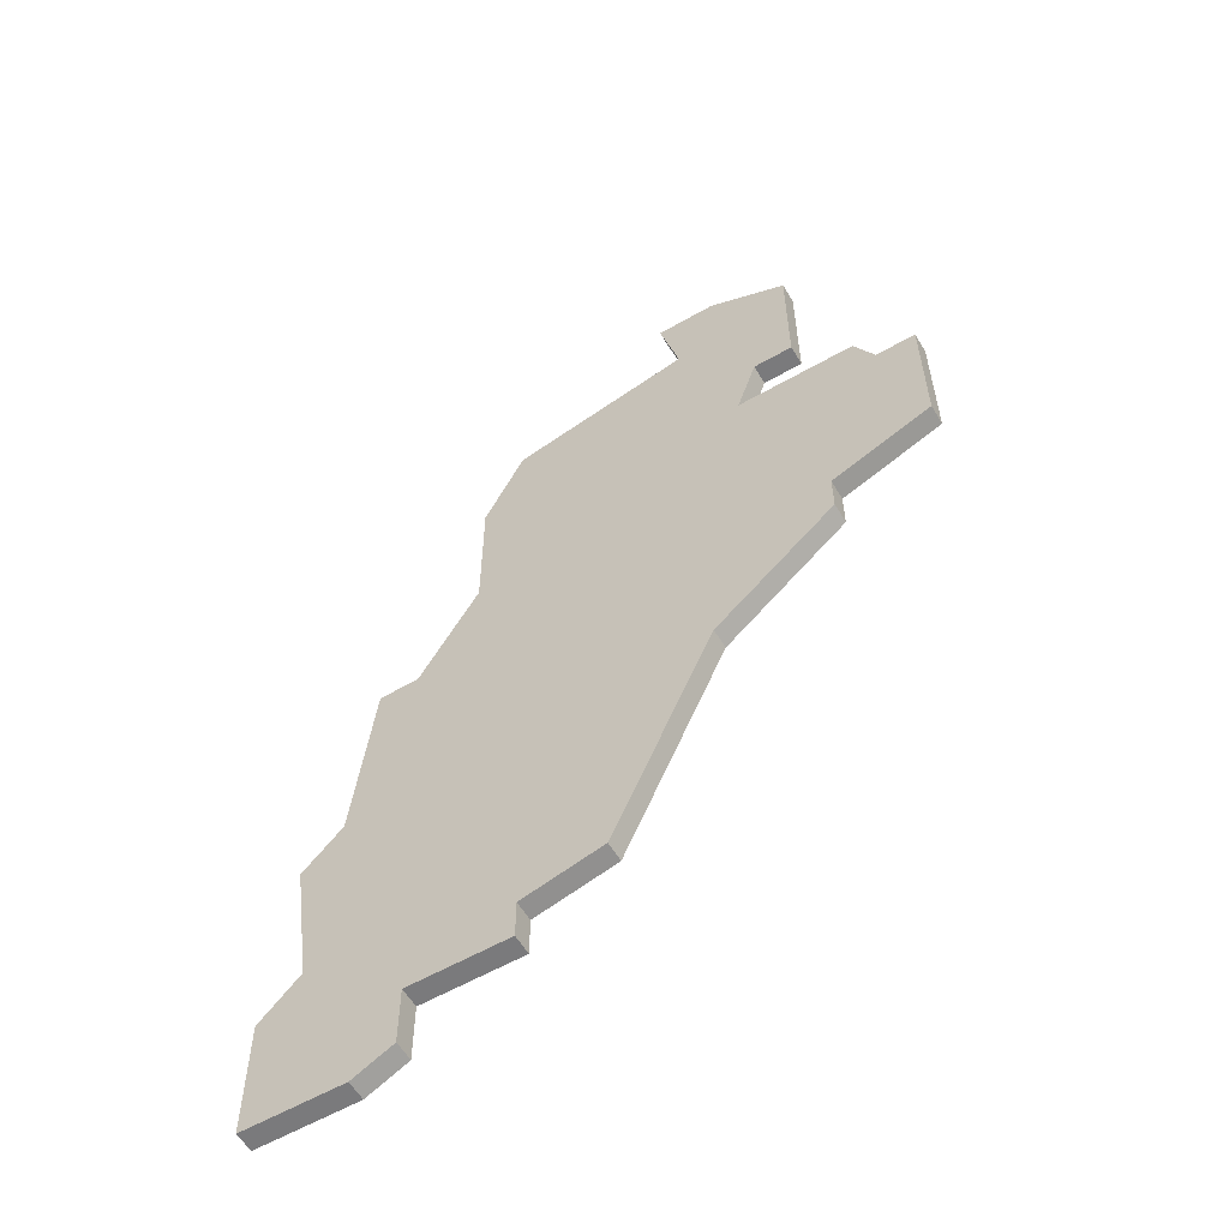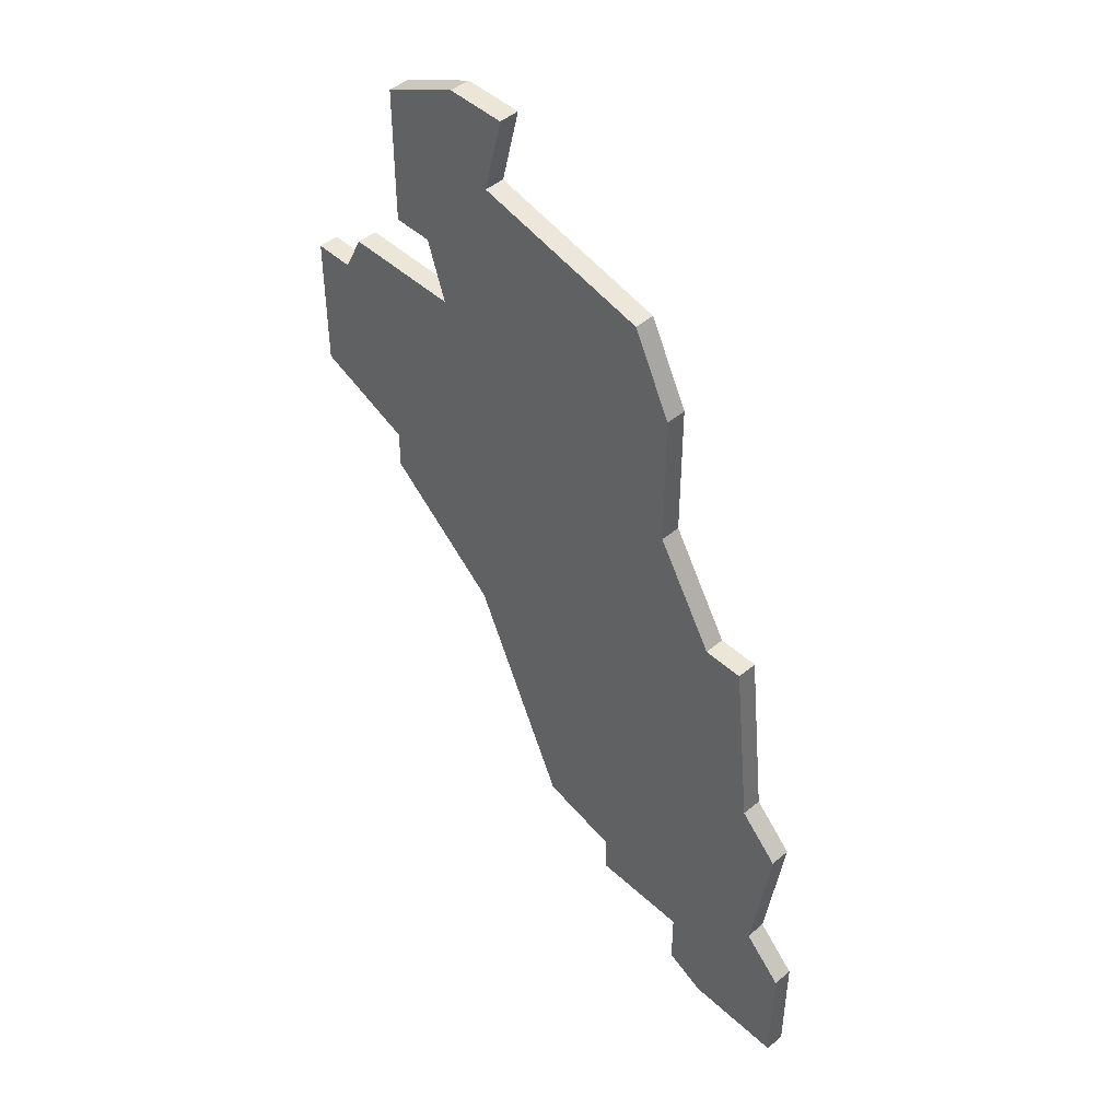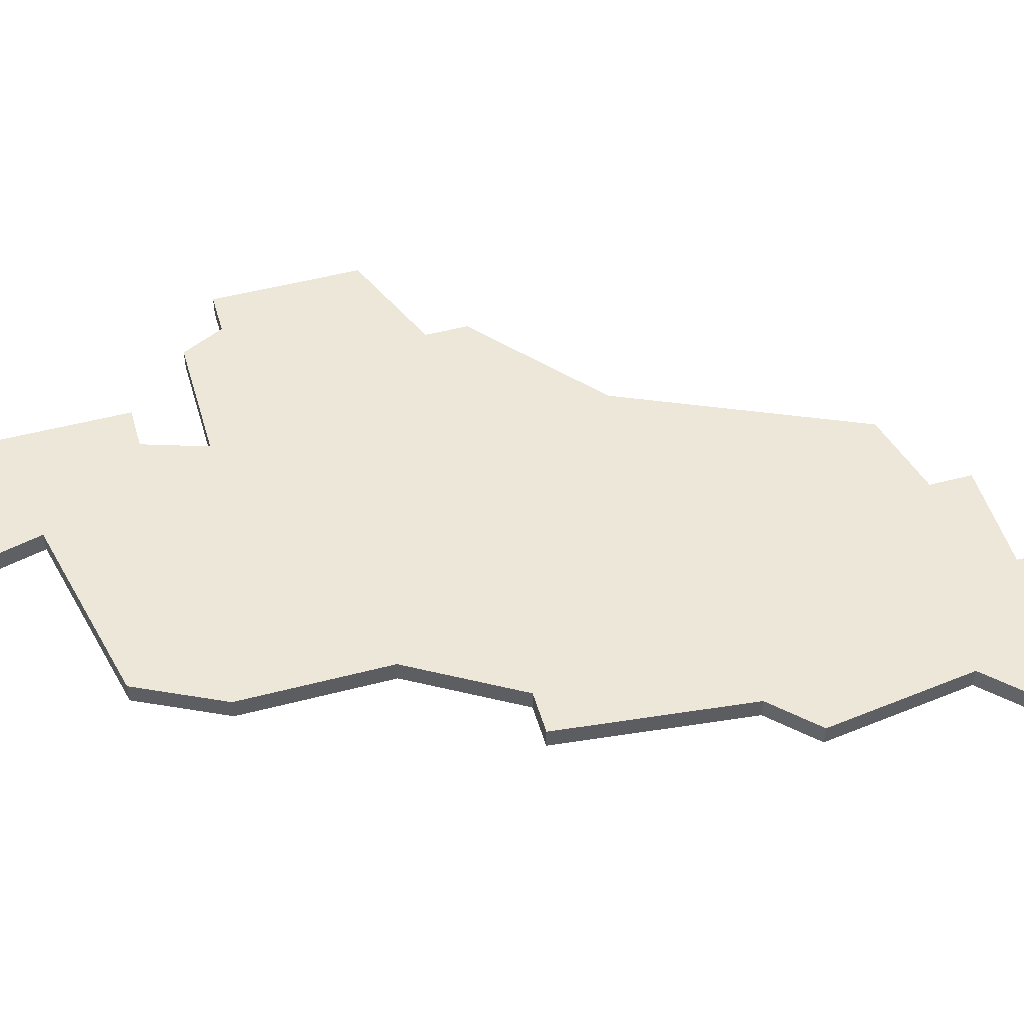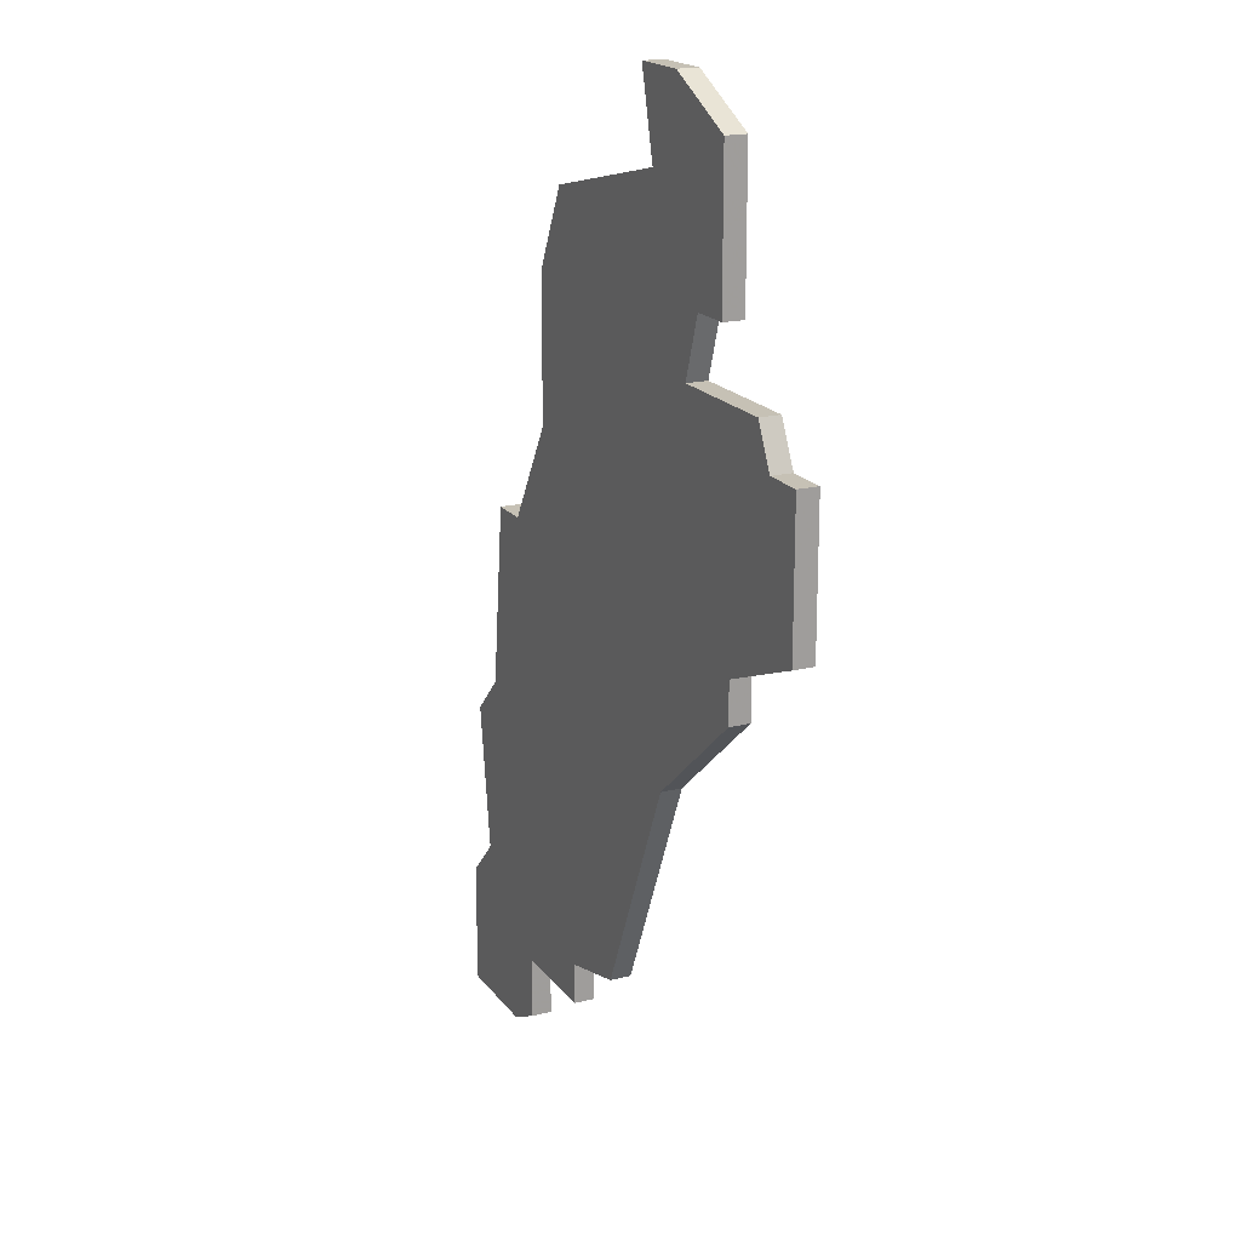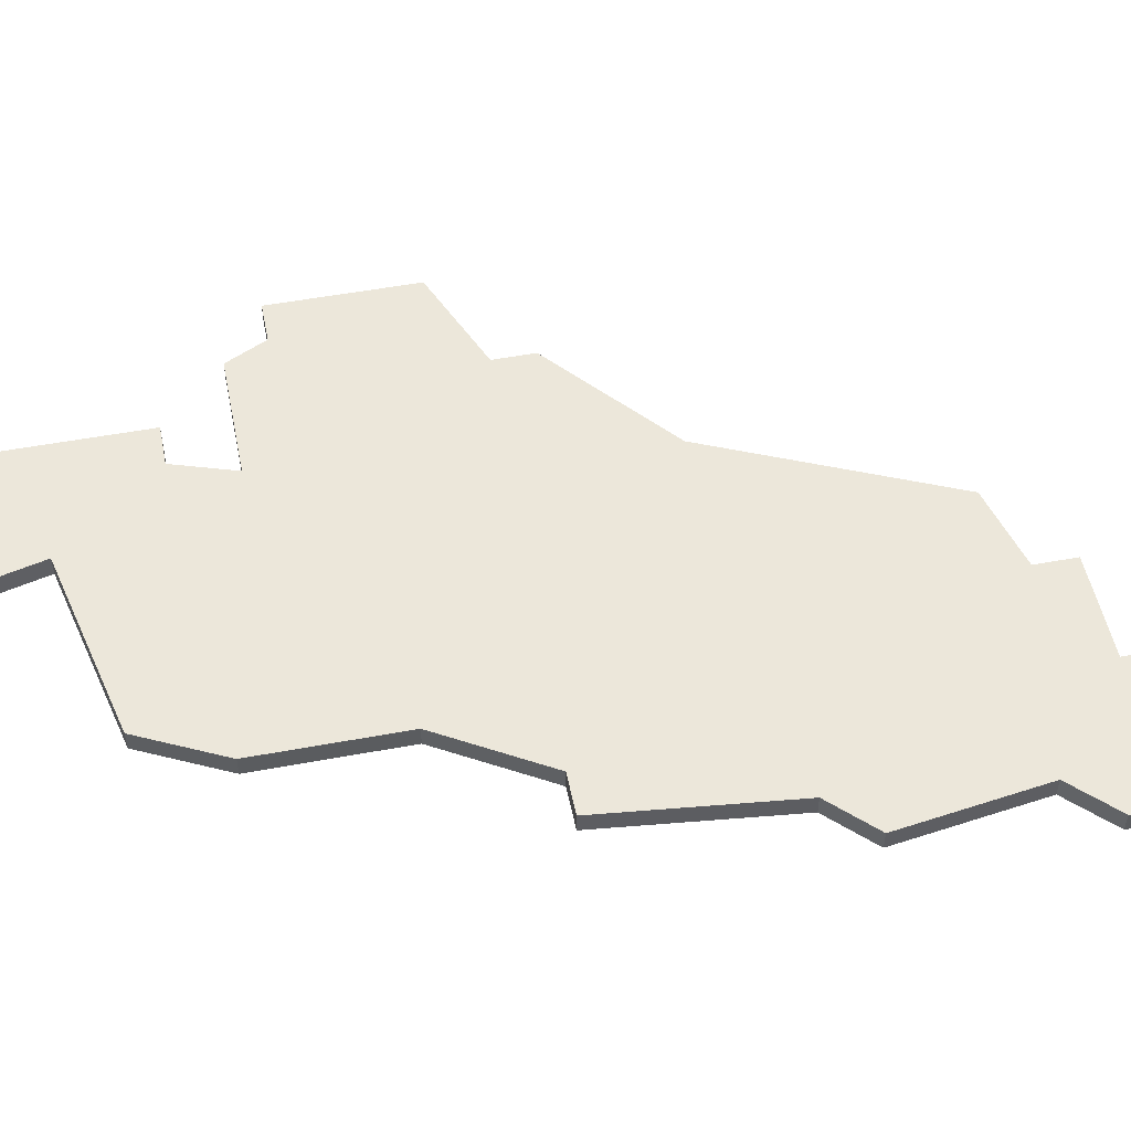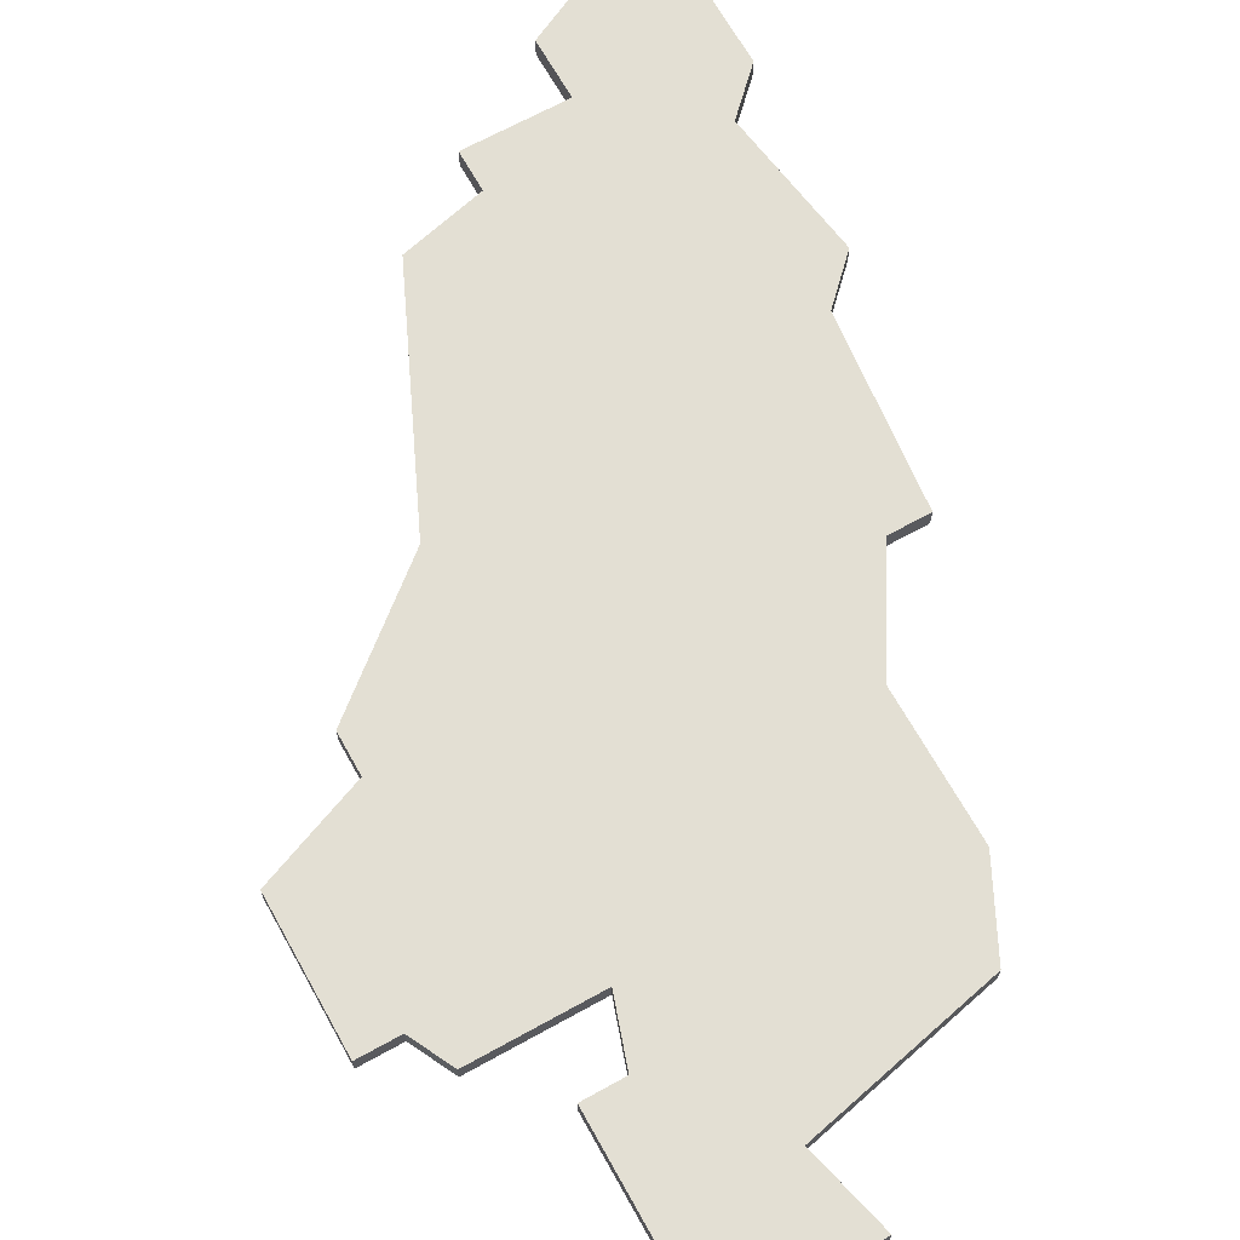
<metadata>
{"format":"obj","ext":"obj","renderer":"f3d","projection":"perspective","resolution":1024,"background":"white","views":[{"elev":-58.2,"azim":30.7,"up":"+Y"},{"elev":46.5,"azim":-133.8,"up":"+Y"},{"elev":50.1,"azim":-106.1,"up":"+Z"},{"elev":18.7,"azim":64.7,"up":"+Y"},{"elev":51.8,"azim":-101.4,"up":"+Z"},{"elev":67.1,"azim":150.9,"up":"+Z"}]}
</metadata>
<code>
v 2669 -894 0
v 2669 -901 0
v 2666 -906 0
v 2664 -906 0
v 2663 -915 0
v 2661 -917 0
v 2662 -924 0
v 2660 -926 0
v 2660 -932 0
v 2665 -932 0
v 2667 -931 0
v 2667 -928 0
v 2672 -928 0
v 2672 -926 0
v 2676 -925 0
v 2681 -914 0
v 2687 -909 0
v 2687 -907 0
v 2692 -905 0
v 2692 -898 0
v 2690 -898 0
v 2689 -896 0
v 2683 -896 0
v 2684 -893 0
v 2686 -893 0
v 2686 -886 0
v 2682 -884 0
v 2679 -884 0
v 2680 -888 0
v 2671 -890 0
v 2669 -894 1
v 2669 -901 1
v 2666 -906 1
v 2664 -906 1
v 2663 -915 1
v 2661 -917 1
v 2662 -924 1
v 2660 -926 1
v 2660 -932 1
v 2665 -932 1
v 2667 -931 1
v 2667 -928 1
v 2672 -928 1
v 2672 -926 1
v 2676 -925 1
v 2681 -914 1
v 2687 -909 1
v 2687 -907 1
v 2692 -905 1
v 2692 -898 1
v 2690 -898 1
v 2689 -896 1
v 2683 -896 1
v 2684 -893 1
v 2686 -893 1
v 2686 -886 1
v 2682 -884 1
v 2679 -884 1
v 2680 -888 1
v 2671 -890 1
f 2 1 30
f 5 4 3
f 7 6 5
f 9 8 7
f 11 10 9
f 14 13 12
f 16 15 14
f 18 17 16
f 20 19 18
f 23 22 21
f 26 25 24
f 28 27 26
f 2 30 29
f 5 3 2
f 11 9 7
f 16 14 12
f 20 18 16
f 26 24 23
f 29 28 26
f 5 2 29
f 11 7 5
f 20 16 12
f 29 26 23
f 12 11 5
f 21 20 12
f 5 29 23
f 21 12 5
f 5 23 21
f 60 31 32
f 33 34 35
f 35 36 37
f 37 38 39
f 39 40 41
f 42 43 44
f 44 45 46
f 46 47 48
f 48 49 50
f 51 52 53
f 54 55 56
f 56 57 58
f 59 60 32
f 32 33 35
f 37 39 41
f 42 44 46
f 46 48 50
f 53 54 56
f 56 58 59
f 59 32 35
f 35 37 41
f 42 46 50
f 53 56 59
f 35 41 42
f 42 50 51
f 53 59 35
f 35 42 51
f 51 53 35
f 32 31 2
f 2 31 1
f 33 32 3
f 3 32 2
f 34 33 4
f 4 33 3
f 35 34 5
f 5 34 4
f 36 35 6
f 6 35 5
f 37 36 7
f 7 36 6
f 38 37 8
f 8 37 7
f 39 38 9
f 9 38 8
f 40 39 10
f 10 39 9
f 41 40 11
f 11 40 10
f 42 41 12
f 12 41 11
f 43 42 13
f 13 42 12
f 44 43 14
f 14 43 13
f 45 44 15
f 15 44 14
f 46 45 16
f 16 45 15
f 47 46 17
f 17 46 16
f 48 47 18
f 18 47 17
f 49 48 19
f 19 48 18
f 50 49 20
f 20 49 19
f 51 50 21
f 21 50 20
f 52 51 22
f 22 51 21
f 53 52 23
f 23 52 22
f 54 53 24
f 24 53 23
f 55 54 25
f 25 54 24
f 56 55 26
f 26 55 25
f 57 56 27
f 27 56 26
f 58 57 28
f 28 57 27
f 59 58 29
f 29 58 28
f 31 60 1
f 1 60 30
f 60 59 30
f 30 59 29

</code>
